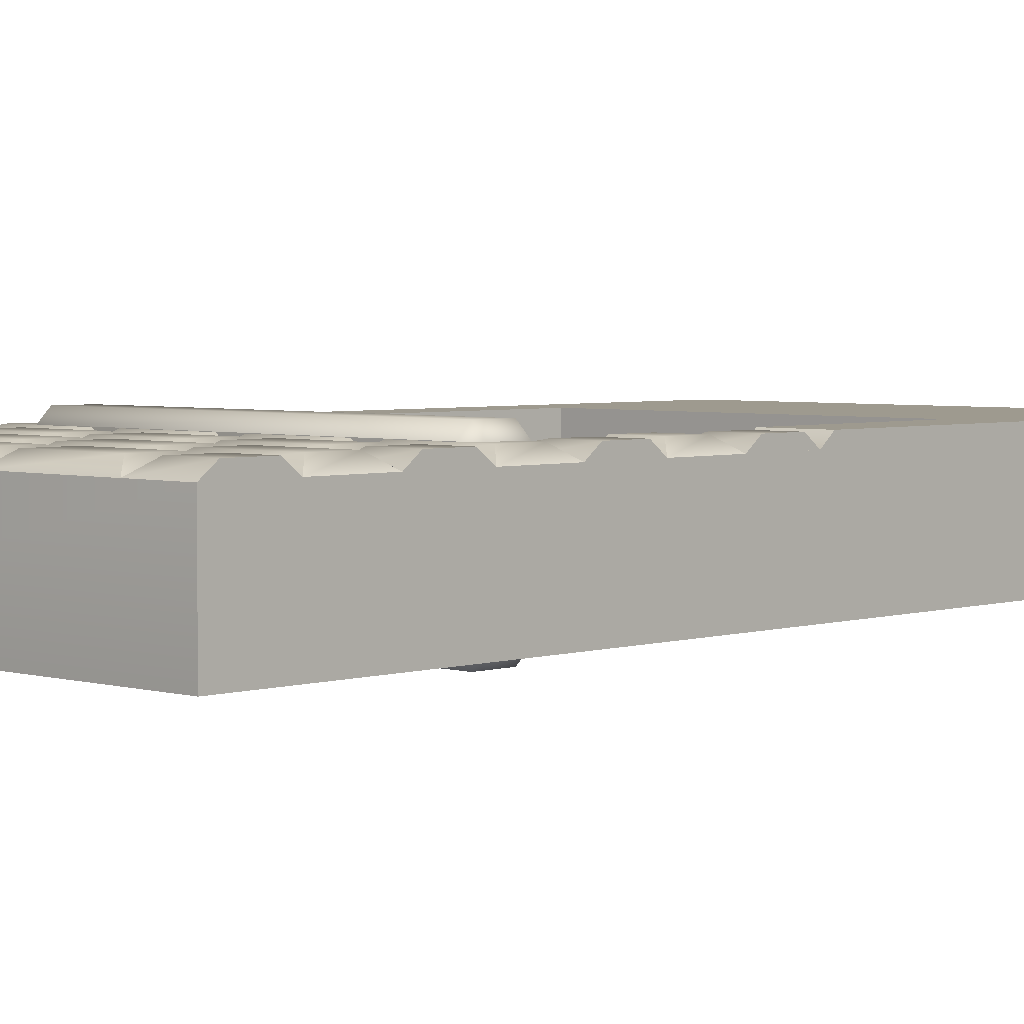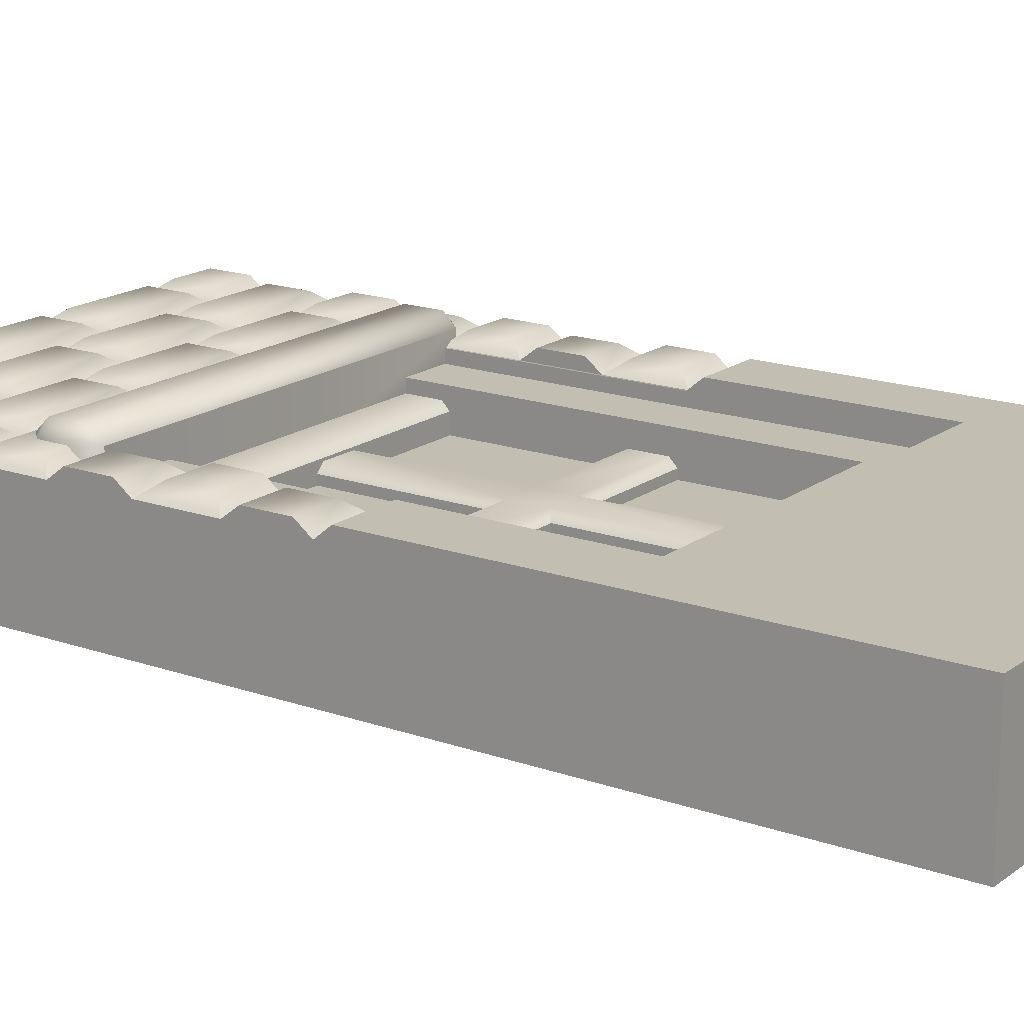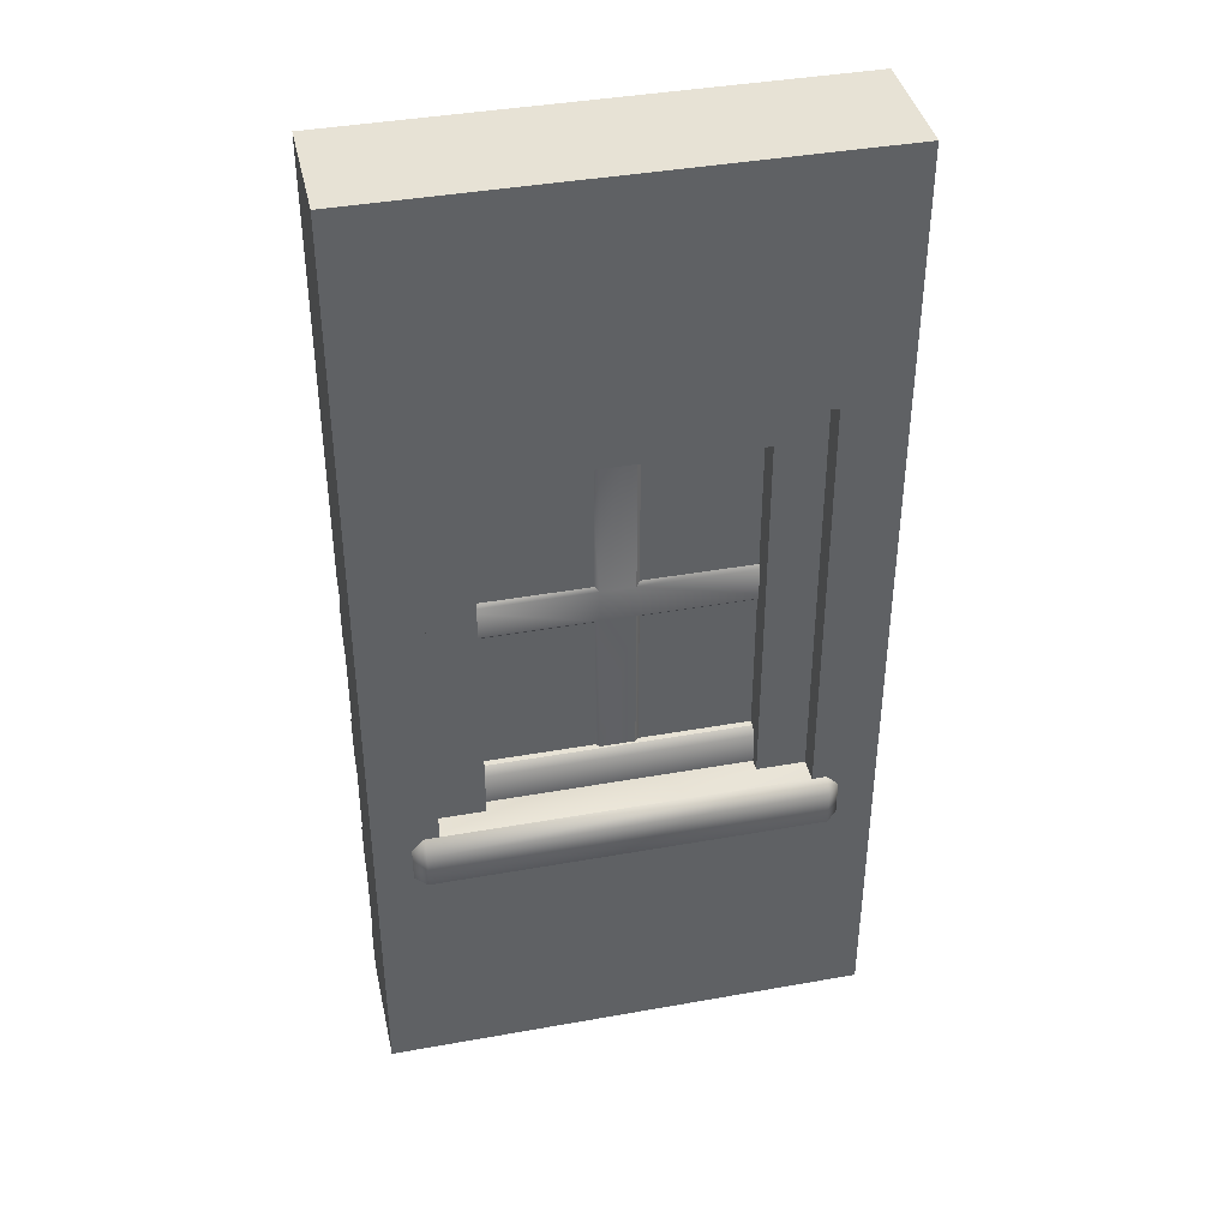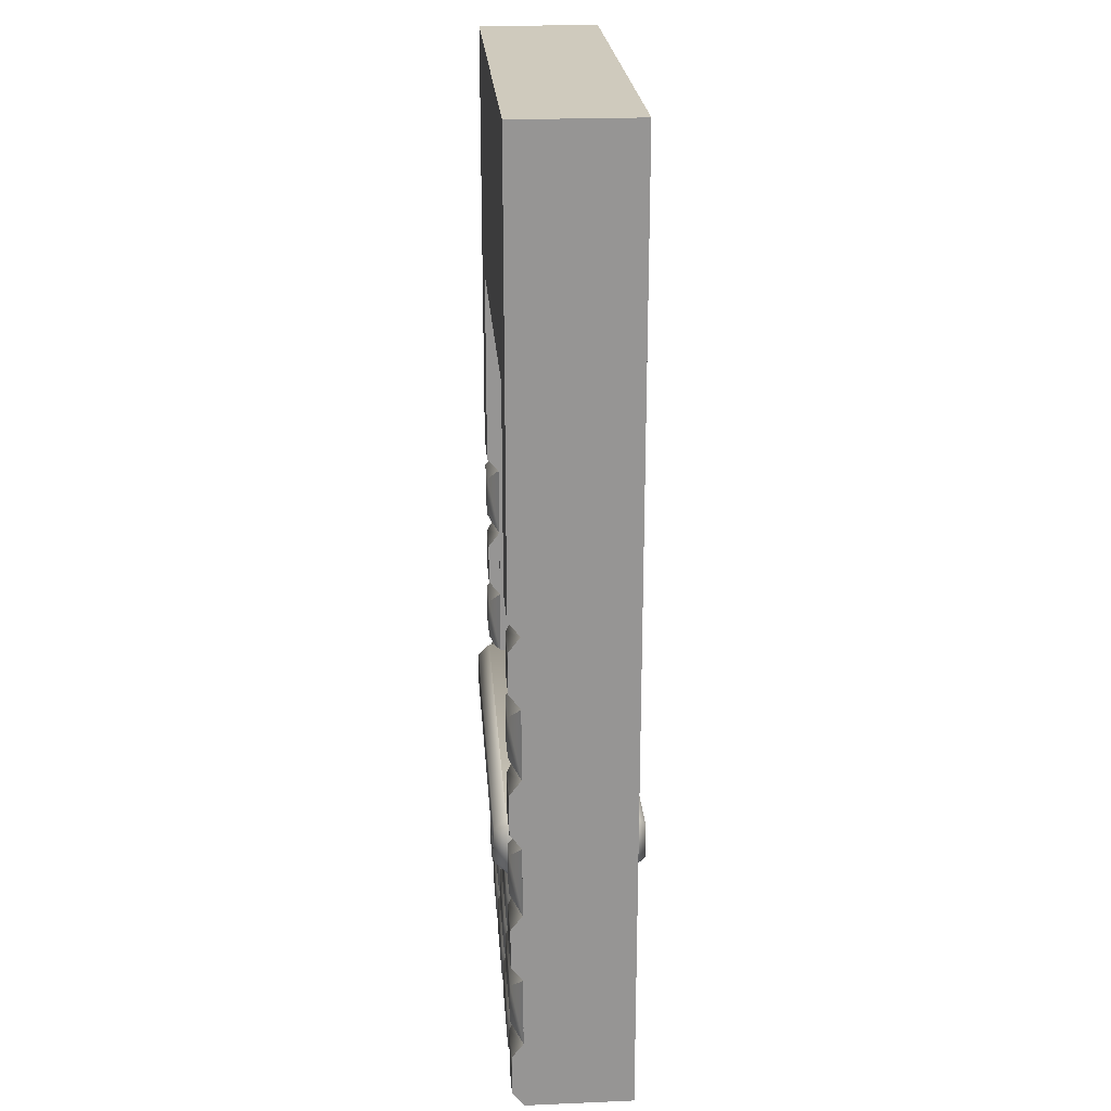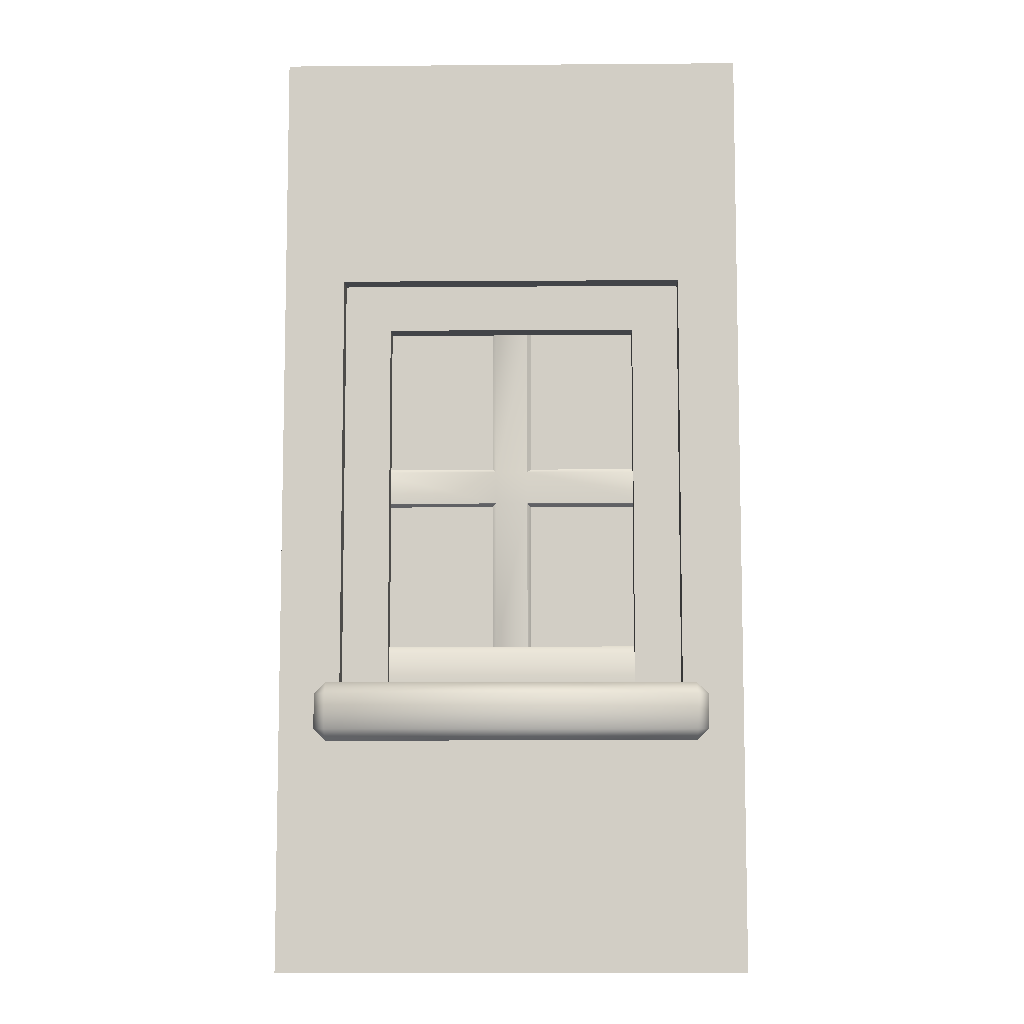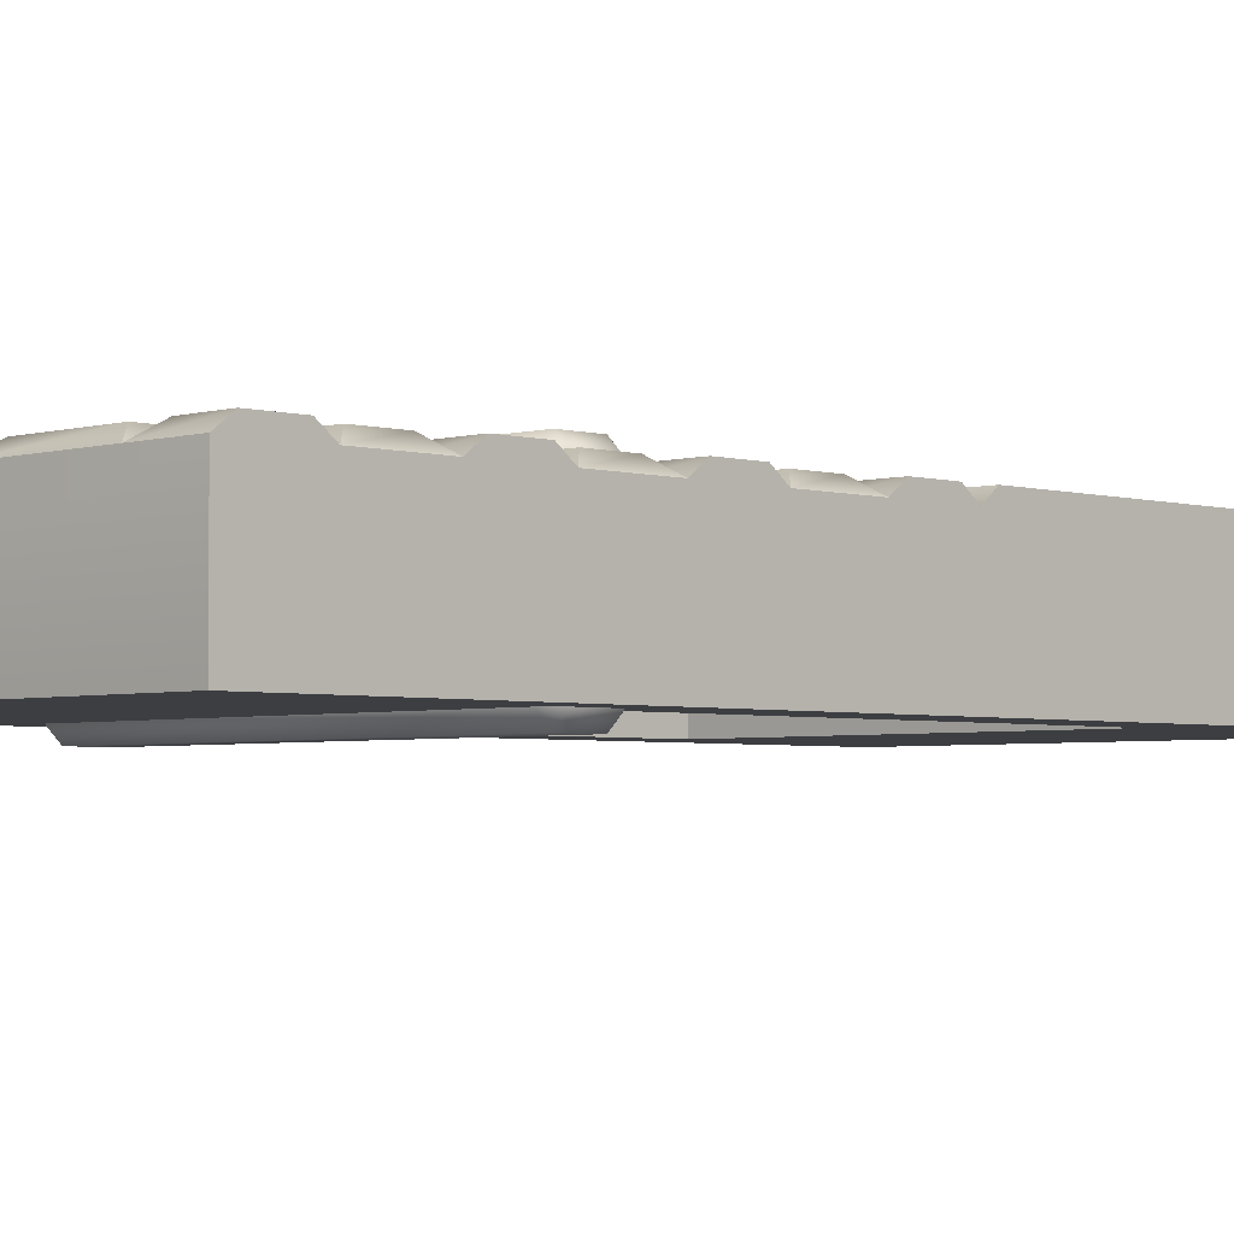
<metadata>
{"format":"obj","ext":"obj","renderer":"f3d","projection":"perspective","resolution":1024,"background":"white","views":[{"elev":3.7,"azim":43.7,"up":"+Z"},{"elev":17.3,"azim":125.2,"up":"+Z"},{"elev":40.3,"azim":167.6,"up":"+Y"},{"elev":22.8,"azim":85.9,"up":"+Y"},{"elev":-8.0,"azim":-178.8,"up":"+Y"},{"elev":-3.3,"azim":45.1,"up":"+Z"}]}
</metadata>
<code>
o wall_tiles_kitchen_window
v 1 0 -0.2492
v 1 -0 0.2008
v 1 4 -0.2492
v 1 4 0.2008
v -1 0 0.2008
v -1 4 -0.2492
v -1 0 -0.2492
v -1 4 0.2008
v 0.74 3 0.2008
v 0.74 3 -0.2492
v -0.74 3 0.2008
v -0.74 3 -0.2492
v 0.74 1 0.2008
v 0.74 1 -0.2492
v -0.74 1 0.2008
v -0.74 1 -0.2492
v 0.74 2.1 0.2008
v 0.74 2.1 -0.2492
v -0.74 2.1 0.2008
v -0.74 2.1 -0.2492
v -0.8 0.975 0.2508
v -0.8 1.025 0.3008
v -0.85 1.025 0.2508
v -0.8 1.175 0.3008
v -0.8 1.225 0.2508
v -0.85 1.175 0.2508
v -0.8 0.975 -0.2492
v -0.85 1.025 -0.2492
v -0.8 1.025 -0.2992
v -0.8 1.225 -0.2492
v -0.8 1.175 -0.2992
v -0.85 1.175 -0.2492
v 0.8 0.975 0.2508
v 0.85 1.025 0.2508
v 0.8 1.025 0.3008
v 0.8 1.225 0.2508
v 0.8 1.175 0.3008
v 0.85 1.175 0.2508
v 0.8 0.975 -0.2492
v 0.8 1.025 -0.2992
v 0.85 1.025 -0.2492
v 0.8 1.225 -0.2492
v 0.85 1.175 -0.2492
v 0.8 1.175 -0.2992
v 0.74 1 0.1508
v -0.74 1 0.1508
v 0.74 3 0.1508
v -0.74 3 0.1508
v 0.54 1 0.1508
v -0.54 1 0.1508
v 0.54 2.8 0.1508
v -0.54 2.8 0.1508
v 0.74 1 -0.1492
v -0.74 1 -0.1492
v 0.74 3 -0.1492
v -0.74 3 -0.1492
v 0.54 1 -0.1492
v -0.54 1 -0.1492
v 0.54 2.8 -0.1492
v -0.54 2.8 -0.1492
v 1 0 0.2008
v 1 2.1 0.2008
v 1 2.1 -0.2492
v -1 2.1 -0.2492
v -1 2.1 0.2008
v -1 4 0.2508
v 1 4 0.2508
v 0.74 3 0.2508
v -0.74 3 0.2508
v 0.74 2.16 0.2508
v -0.74 2.16 0.2508
v -1 2.16 0.2508
v 1 2.16 0.2508
v -0.62 1.19 0.07081
v -0.62 1.22 0.1008
v -0.62 1.36 0.1008
v -0.62 1.39 0.07081
v -0.62 1.19 -0.06919
v -0.62 1.22 -0.09919
v -0.62 1.39 -0.06919
v -0.62 1.36 -0.09919
v 0.62 1.19 0.07081
v 0.62 1.22 0.1008
v 0.62 1.39 0.07081
v 0.62 1.36 0.1008
v 0.62 1.19 -0.06919
v 0.62 1.22 -0.09919
v 0.62 1.39 -0.06919
v 0.62 1.36 -0.09919
v -0.62 2 0.03081
v -0.62 2.03 0.06081
v -0.62 2.17 0.06081
v -0.62 2.2 0.03081
v -0.62 2 -0.02919
v -0.62 2.03 -0.05919
v -0.62 2.2 -0.02919
v -0.62 2.17 -0.05919
v 0.62 2 0.03081
v 0.62 2.03 0.06081
v 0.62 2.2 0.03081
v 0.62 2.17 0.06081
v 0.62 2 -0.02919
v 0.62 2.03 -0.05919
v 0.62 2.2 -0.02919
v 0.62 2.17 -0.05919
v -0.1 2.82 0.03081
v -0.07 2.82 0.06081
v 0.07 2.82 0.06081
v 0.1 2.82 0.03081
v -0.1 2.82 -0.02919
v -0.07 2.82 -0.05919
v 0.1 2.82 -0.02919
v 0.07 2.82 -0.05919
v -0.1 1.38 0.03081
v -0.07 1.38 0.06081
v 0.1 1.38 0.03081
v 0.07 1.38 0.06081
v -0.1 1.38 -0.02919
v -0.07 1.38 -0.05919
v 0.1 1.38 -0.02919
v 0.07 1.38 -0.05919
v 0.1 2 -0.02919
v -0.1 2 -0.02919
v 0.07 2.03 -0.05919
v -0.1 2.2 -0.02919
v 0.1 2.2 -0.02919
v 0.07 2.17 -0.05919
v -0.1 2 0.03081
v 0.1 2 0.03081
v 0.07 2.03 0.06081
v -0.07 2.03 0.06081
v 0.1 2.2 0.03081
v -0.07 2.17 -0.05919
v -0.07 2.03 -0.05919
v -0.1 2.2 0.03081
v -0.07 2.17 0.06081
v 0.07 2.17 0.06081
v 0.3137 0.8363 0.2494
v 0.25 0.9 0.2007
v 0.6863 0.6637 0.2494
v 0.75 0.6 0.2007
v 0.6863 0.8363 0.2494
v -1 0.6637 0.2494
v -1 0.8363 0.2494
v -1 0.6 0.2007
v -1 0.9 0.2007
v 0.75 0.9 0.2007
v 0.8137 0.8363 0.2494
v 0.8137 0.6637 0.2494
v 1 0.6637 0.2494
v 1 0.8363 0.2494
v -0.9363 0.9637 0.2494
v -0.9363 1.136 0.2494
v -1 1.2 0.2007
v -0.5637 0.9637 0.2494
v -0.5 0.9 0.2007
v -0.5637 1.136 0.2494
v -0.5 1.2 0.2007
v -0.4363 0.9637 0.2494
v -0.4363 1.136 0.2494
v -0.06372 0.9637 0.2494
v -0.06372 1.136 0.2494
v -0 1.2 0.2007
v -0 0.9 0.2007
v 0.06372 0.9637 0.2494
v 0.06372 1.136 0.2494
v 0.4363 0.9637 0.2494
v 0.4363 1.136 0.2494
v 0.5 0.9 0.2007
v 0.5637 0.9637 0.2494
v 0.5637 1.136 0.2494
v 0.5 1.2 0.2007
v 0.9363 0.9637 0.2494
v 0.9363 1.136 0.2494
v 1 1.2 0.2007
v -1 0 0.2007
v -1 0.2363 0.2494
v -1 0.06372 0.2494
v 0.75 0.3 0.2007
v 0.6863 0.2363 0.2494
v 0.75 0 0.2007
v 0.6863 0.06372 0.2494
v 0.25 0.3 0.2007
v 0.3137 0.2363 0.2494
v -0.1863 0.8363 0.2494
v -0.1863 0.6637 0.2494
v -0.25 0.6 0.2007
v -0.25 0.9 0.2007
v -0.3137 0.8363 0.2494
v -0.3137 0.6637 0.2494
v -0.6863 0.8363 0.2494
v -0.6863 0.6637 0.2494
v -0.75 0.9 0.2007
v -0.8137 0.8363 0.2494
v -0.75 0.6 0.2007
v -0.8137 0.6637 0.2494
v 0.1863 0.6637 0.2494
v 0.1863 0.8363 0.2494
v 0.25 0.6 0.2007
v 0.3137 0.6637 0.2494
v -1 1.5 0.2007
v -0.9363 1.564 0.2494
v -0.9363 1.736 0.2494
v 0.9363 1.564 0.2494
v 1 1.5 0.2007
v 0.9363 1.736 0.2494
v 1 0.6 0.2007
v 1 0.9 0.2007
v 0.06372 0.5363 0.2494
v 0.06372 0.3637 0.2494
v -0 0.3 0.2007
v -0 0.6 0.2007
v -0.06372 0.5363 0.2494
v -0.06372 0.3637 0.2494
v -0.4363 0.5363 0.2494
v -0.4363 0.3637 0.2494
v -0.5 0.6 0.2007
v -0.5637 0.5363 0.2494
v -0.5 0.3 0.2007
v -0.5637 0.3637 0.2494
v -0.9363 0.5363 0.2494
v -0.9363 0.3637 0.2494
v -1 0.3 0.2007
v 0.4363 0.3637 0.2494
v 0.4363 0.5363 0.2494
v 0.5 0.3 0.2007
v 0.5637 0.3637 0.2494
v 0.5637 0.5363 0.2494
v 0.5 0.6 0.2007
v 0.9363 0.3637 0.2494
v 1 0.3 0.2007
v 0.9363 0.5363 0.2494
v 0.75 1.5 0.2007
v 0.75 1.736 0.2494
v 0.75 1.8 0.2007
v 0.75 1.564 0.2494
v -0.75 1.5 0.2007
v -0.75 1.736 0.2494
v -0.75 1.8 0.2007
v -0.75 1.564 0.2494
v 1 1.436 0.2494
v 1 1.264 0.2494
v 0.75 1.2 0.2007
v 0.8137 1.264 0.2494
v 0.8137 1.436 0.2494
v -1 1.436 0.2494
v -1 1.264 0.2494
v -0.8137 1.264 0.2494
v -0.75 1.2 0.2007
v -0.8137 1.436 0.2494
v -0.75 2.1 0.2007
v -0.8137 2.036 0.2494
v -0.8137 1.864 0.2494
v -1 1.864 0.2494
v -1 2.036 0.2494
v -1 1.8 0.2007
v -1 2.1 0.2007
v 0.75 2.1 0.2007
v 0.8137 2.036 0.2494
v 0.8137 1.864 0.2494
v 1 1.864 0.2494
v 1 2.036 0.2494
v 1 1.8 0.2007
v 1 2.1 0.2007
v 0.8137 0.2363 0.2494
v 0.8137 0.06372 0.2494
v 1 0.06372 0.2494
v 1 0.2363 0.2494
v -0.1863 0.2363 0.2494
v -0.1863 0.06372 0.2494
v -0.25 0 0.2007
v -0.25 0.3 0.2007
v -0.3137 0.2363 0.2494
v -0.3137 0.06372 0.2494
v -0.6863 0.2363 0.2494
v -0.6863 0.06372 0.2494
v -0.75 0.3 0.2007
v -0.8137 0.2363 0.2494
v -0.75 0 0.2007
v -0.8137 0.06372 0.2494
v 0.1863 0.06372 0.2494
v 0.1863 0.2363 0.2494
v 0.25 0 0.2007
v 0.3137 0.06372 0.2494
v 1 0 0.2007
v -0.7 1.15 -0.004194
v 0.7 1.15 -0.004194
v -0.7 2.85 -0.004194
v 0.7 2.85 -0.004194
v 0.7 1.15 -0.04419
v -0.7 1.15 -0.04419
v 0.7 2.85 -0.04419
v -0.7 2.85 -0.04419
f 3 63 18 10
f 7 1 2 5
f 5 2 13 15
f 5 15 19 65
f 3 6 8 4
f 3 10 12 6
f 9 17 70 68
f 17 18 14 13
f 64 7 5 65
f 61 62 17 13 2
f 10 9 11 12
f 14 16 15 13
f 19 15 16 20
f 8 65 72 66
f 9 10 18 17
f 11 19 20 12
f 6 12 20 64
f 35 37 24 22
f 41 43 38 34
f 42 30 25 36
f 23 26 32 28
f 29 31 44 40
f 21 22 23
f 24 25 26
f 27 28 29
f 30 31 32
f 33 34 35
f 36 37 38
f 39 40 41
f 42 43 44
f 27 21 23 28
f 22 24 26 23
f 25 30 32 26
f 31 29 28 32
f 39 27 29 40
f 30 42 44 31
f 43 41 40 44
f 33 39 41 34
f 42 36 38 43
f 37 35 34 38
f 21 33 35 22
f 36 25 24 37
f 27 39 33 21
f 47 51 49 45
f 48 46 50 52
f 48 52 51 47
f 55 53 57 59
f 56 60 58 54
f 56 55 59 60
f 60 52 50 58
f 57 49 51 59
f 59 51 52 60
f 4 62 63 3
f 62 61 1 63
f 1 61 2
f 1 7 16 14
f 65 8 6 64
f 7 64 20 16
f 1 14 18 63
f 19 11 69 71
f 66 69 68 67
f 67 68 70 73
f 66 72 71 69
f 65 19 71 72
f 11 9 68 69
f 17 62 73 70
f 62 4 67 73
f 4 8 66 67
f 83 85 76 75
f 88 80 77 84
f 79 81 89 87
f 86 78 79 87
f 80 88 89 81
f 74 82 83 75
f 84 77 76 85
f 78 86 82 74
f 131 136 92 91
f 125 96 93 135
f 124 127 105 103
f 123 94 95 134
f 126 104 105 127
f 129 98 99 130
f 135 93 92 136
f 122 102 98 129
f 136 137 108 107
f 126 112 109 132
f 134 124 121 119
f 125 110 111 133
f 122 120 121 124
f 128 114 115 131
f 132 109 108 137
f 123 118 114 128
f 94 123 128 90
f 100 132 137 101
f 90 128 131 91
f 96 125 133 97
f 102 122 124 103
f 95 97 133 134
f 134 133 127 124
f 104 126 132 100
f 99 101 137 130
f 130 137 136 131
f 110 125 135 106
f 116 129 130 117
f 106 135 136 107
f 112 126 127 113
f 118 123 134 119
f 111 113 127 133
f 120 122 129 116
f 115 117 130 131
f 140 142 138 200
f 149 148 147 141
f 190 189 191 192
f 145 195 196 143
f 200 138 139 199
f 139 188 185 198
f 150 151 148 149
f 141 207 150 149
f 147 139 138 142
f 195 187 190 192
f 188 193 191 189
f 197 198 185 186
f 157 155 156 158
f 142 140 141 147
f 159 160 158 156
f 208 147 148 151
f 187 199 197 186
f 170 171 172 169
f 193 146 144 194
f 146 156 155 152
f 196 194 144 143
f 158 154 153 157
f 169 208 173 170
f 152 153 154 146
f 162 161 164 163
f 155 157 153 152
f 161 162 160 159
f 167 168 166 165
f 168 167 169 172
f 164 169 167 165
f 163 158 160 162
f 165 166 163 164
f 279 271 274 276
f 281 282 269 270
f 180 182 181 179
f 172 163 166 168
f 267 268 265 266
f 284 184 183 283
f 174 173 208 175
f 183 272 269 282
f 181 285 267 266
f 156 164 161 159
f 266 265 179 181
f 175 172 171 174
f 274 273 275 276
f 173 174 171 170
f 231 179 265 268
f 176 279 280 178
f 272 277 275 273
f 189 190 187 188
f 179 183 184 180
f 198 197 199 139
f 199 141 140 200
f 182 180 184 284
f 186 185 188 187
f 192 191 193 195
f 194 196 195 193
f 240 238 203 202
f 202 203 256 201
f 239 256 203 238
f 206 204 205 263
f 233 205 204 236
f 219 211 214 216
f 207 229 228 232
f 212 217 215 213
f 230 232 228 227
f 232 230 231 207
f 222 221 145 223
f 210 209 212 211
f 224 225 209 210
f 229 212 209 225
f 226 231 230 227
f 227 228 229 226
f 223 219 220 222
f 218 220 219 217
f 217 145 221 218
f 216 215 217 219
f 211 226 224 210
f 225 224 226 229
f 220 218 221 222
f 214 213 215 216
f 213 214 211 212
f 248 250 246 247
f 242 175 205 241
f 237 201 246 250
f 205 233 245 241
f 243 175 242 244
f 263 235 234 206
f 204 206 234 236
f 234 235 233 236
f 201 237 240 202
f 242 241 245 244
f 250 248 249 237
f 154 249 248 247
f 238 240 237 239
f 244 245 233 243
f 247 246 201 154
f 256 239 253 254
f 252 253 239 251
f 253 252 255 254
f 251 257 255 252
f 260 259 258 235
f 264 258 259 262
f 261 262 259 260
f 235 263 261 260
f 271 283 281 270
f 277 223 177 278
f 280 278 177 178
f 273 274 271 272
f 282 281 283 183
f 283 181 182 284
f 270 269 272 271
f 276 275 277 279
f 278 280 279 277
f 261 263 264 262
f 254 255 257 256
f 144 146 145 143
f 151 150 207 208
f 231 268 267 285
f 177 223 176 178
f 286 287 289 288
f 290 291 293 292

</code>
